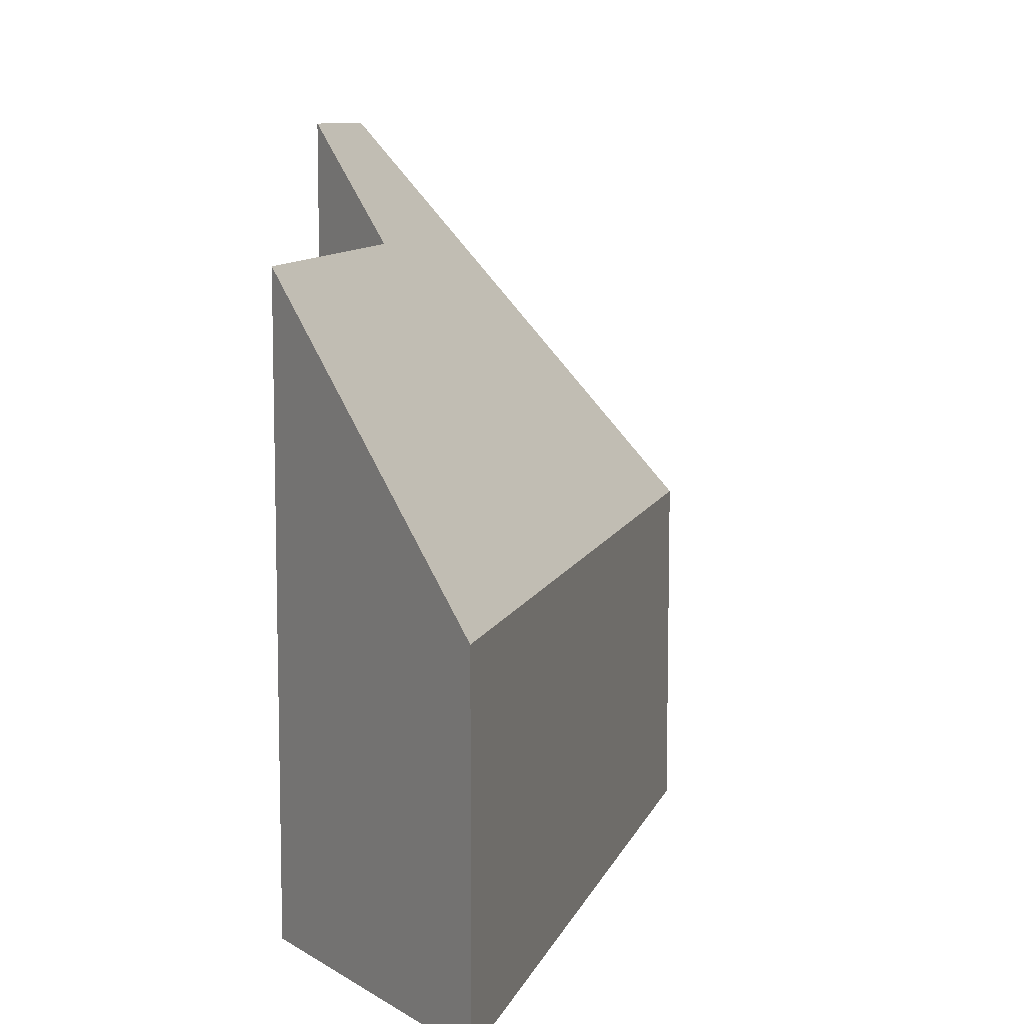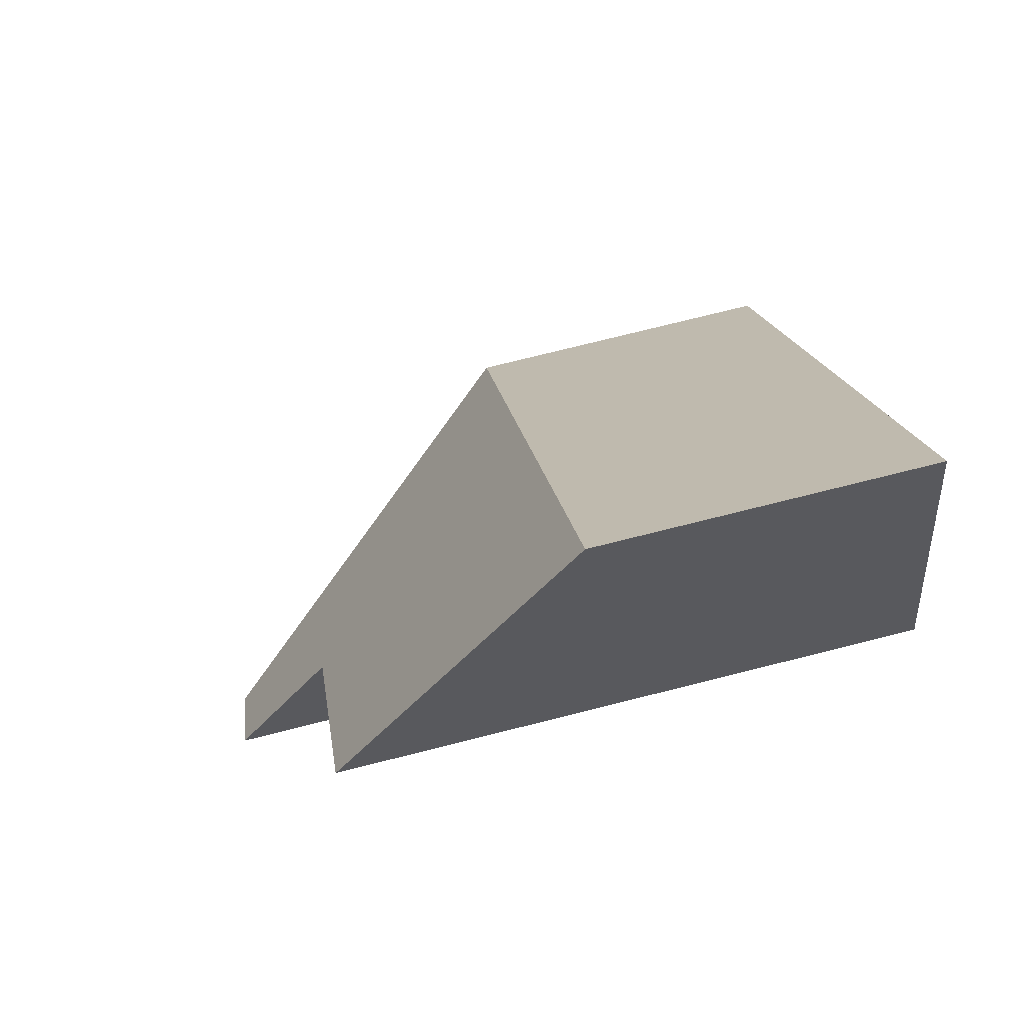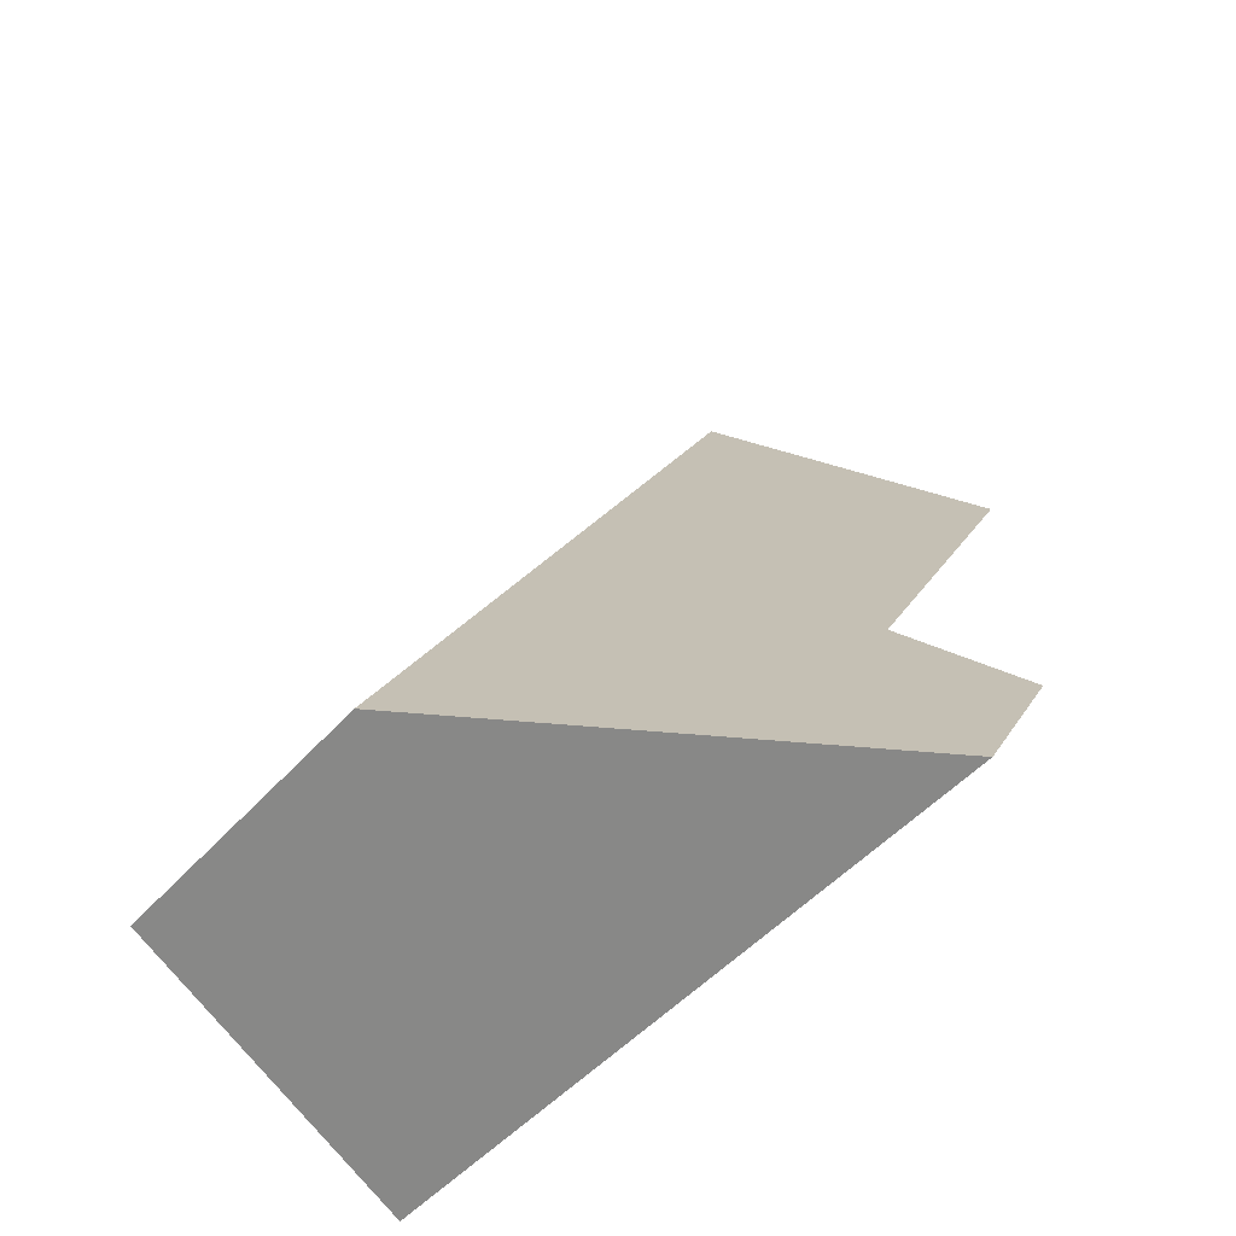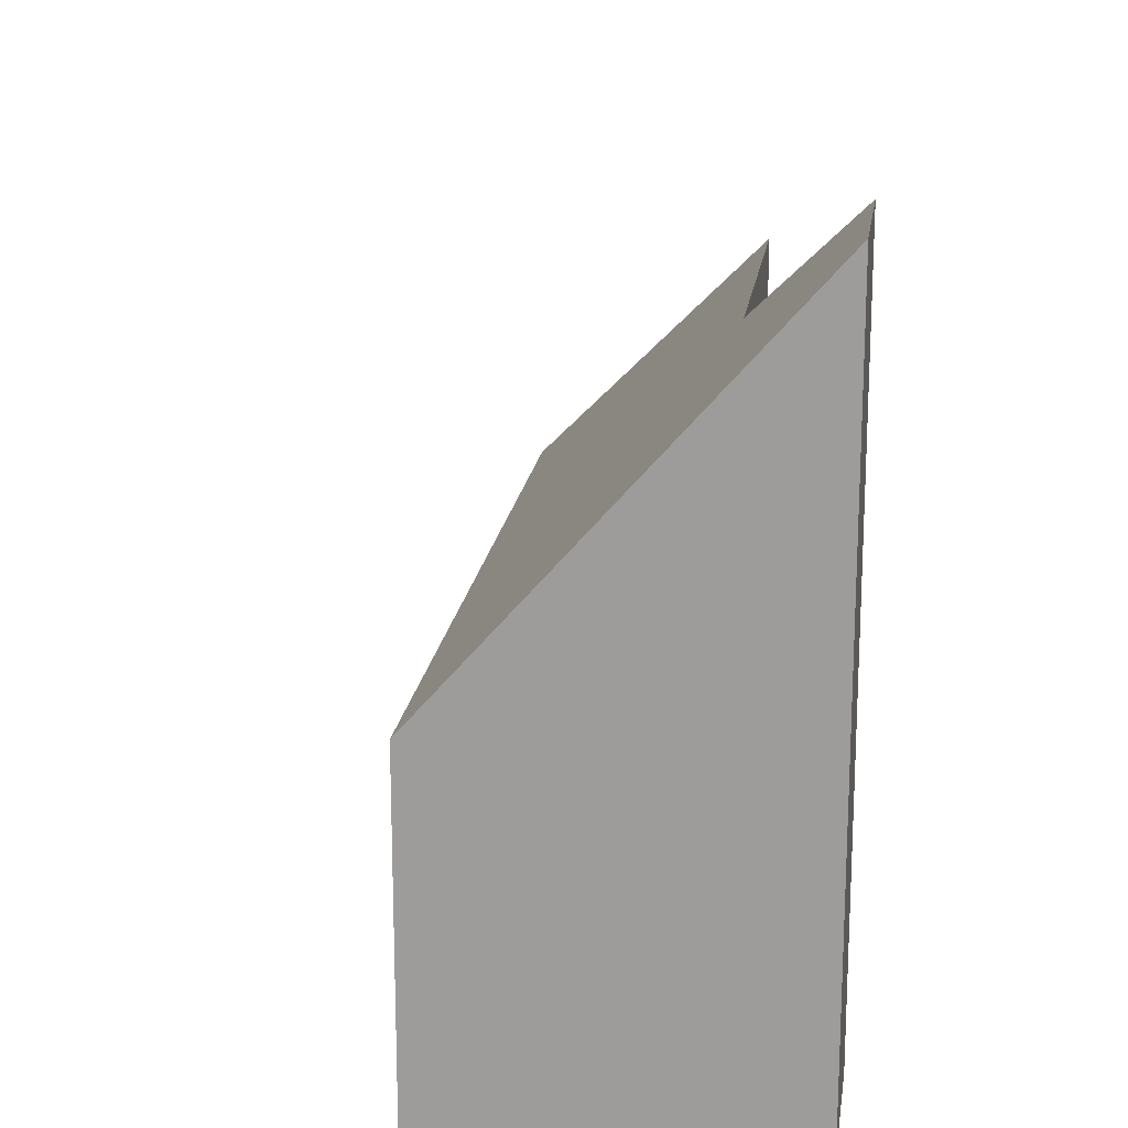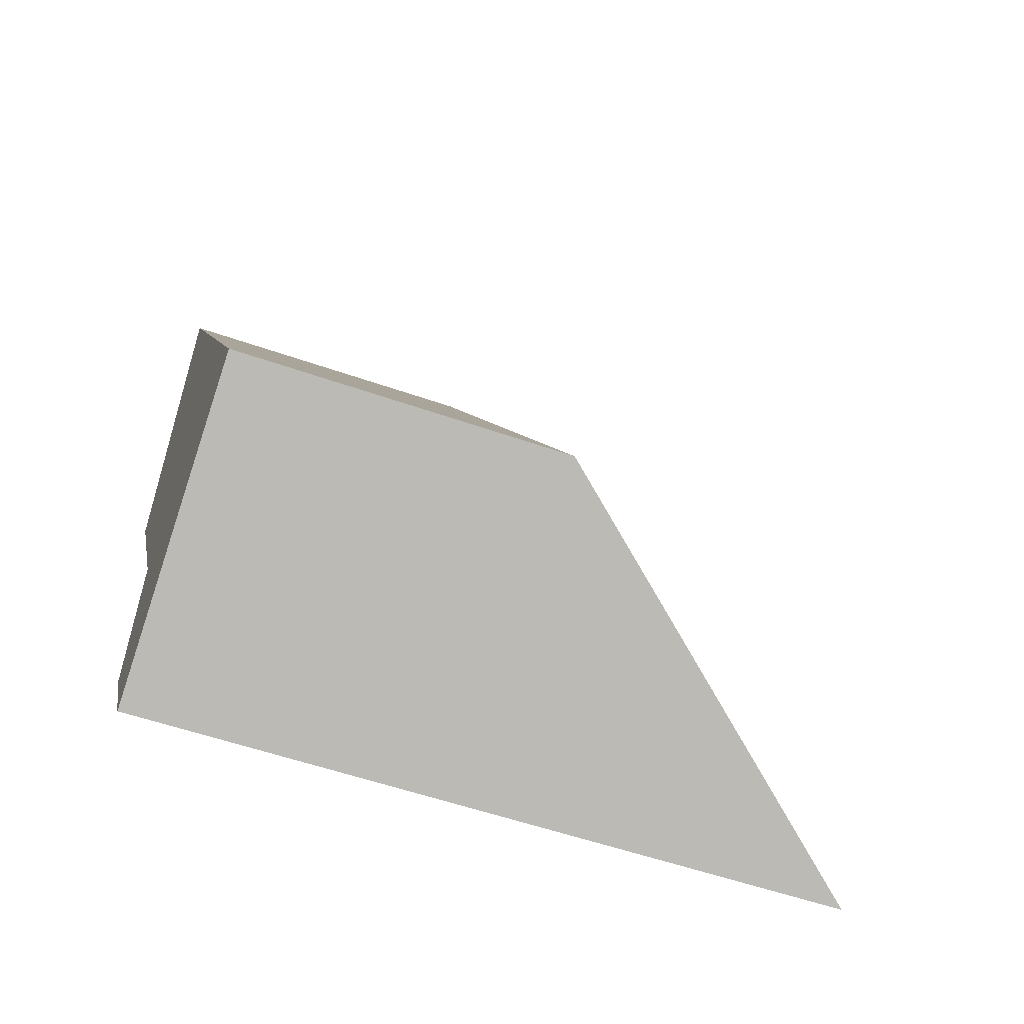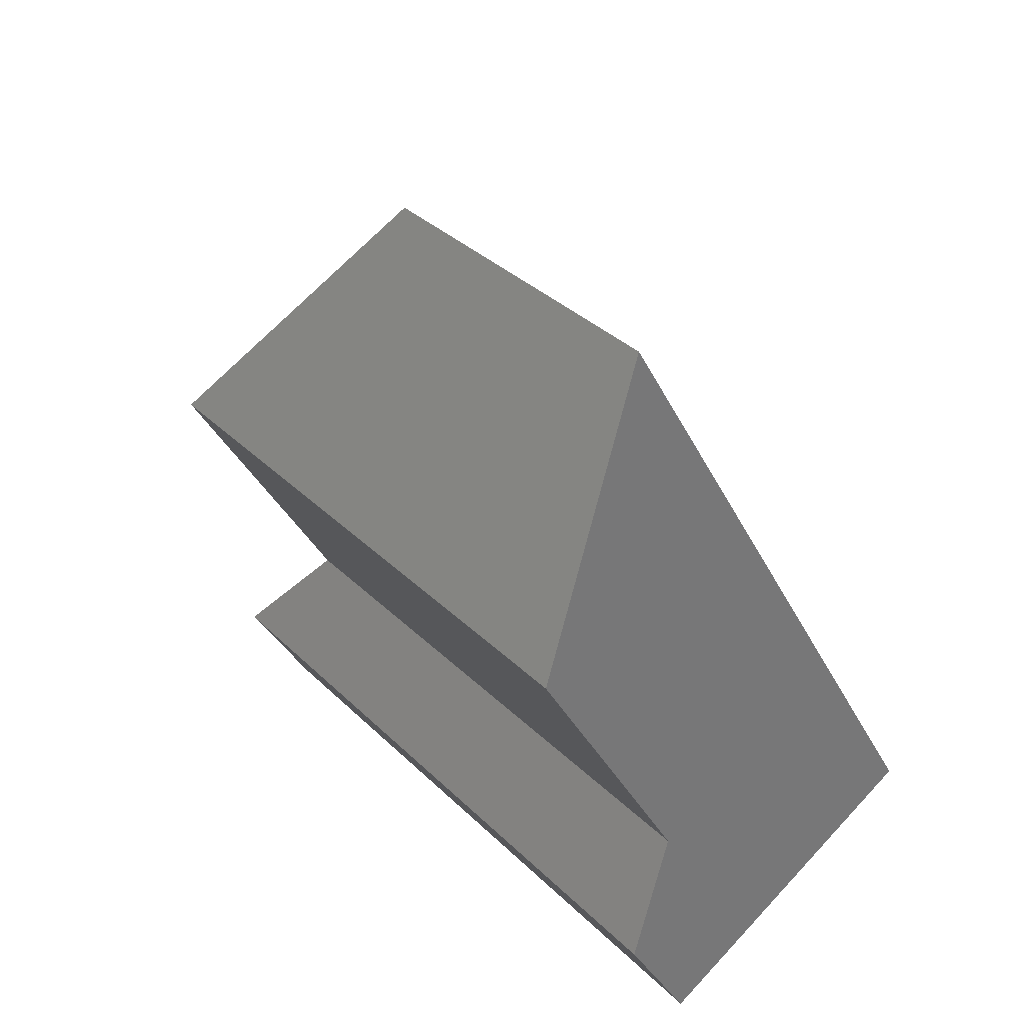
<metadata>
{"format":"obj","ext":"obj","renderer":"f3d","projection":"perspective","resolution":1024,"background":"white","views":[{"elev":9.4,"azim":-15.3,"up":"+Y"},{"elev":76.2,"azim":-104.0,"up":"+Z"},{"elev":-48.3,"azim":140.9,"up":"+Z"},{"elev":18.3,"azim":157.8,"up":"+Y"},{"elev":-55.3,"azim":69.7,"up":"+Z"},{"elev":35.0,"azim":-38.2,"up":"+Z"}]}
</metadata>
<code>
v  1.495 5.184 4.893
v  2.51 9.461 -4.376
v  0 9.437 5.779e-16
v  7.67 5.184 -5.769
v  3.015 11.26 -8.415
v  1.901 11.27 -6.51
v  1.901 3.986e-16 -6.51
v  3.015 5.153e-16 -8.415
v  2.51 2.68e-16 -4.376
v  0 0 0
v  1.495 -2.996e-16 4.893
v  7.67 3.532e-16 -5.769
g defaultobject
f 1 2 3
f 2 1 4
f 2 4 5
f 5 6 2
f 5 7 6
f 7 5 8
f 9 3 2
f 3 9 10
f 7 2 6
f 2 7 9
f 10 1 3
f 1 10 11
f 11 4 1
f 4 11 12
f 4 8 5
f 8 4 12
f 10 12 11
f 12 10 9
f 12 9 7
f 12 7 8

</code>
